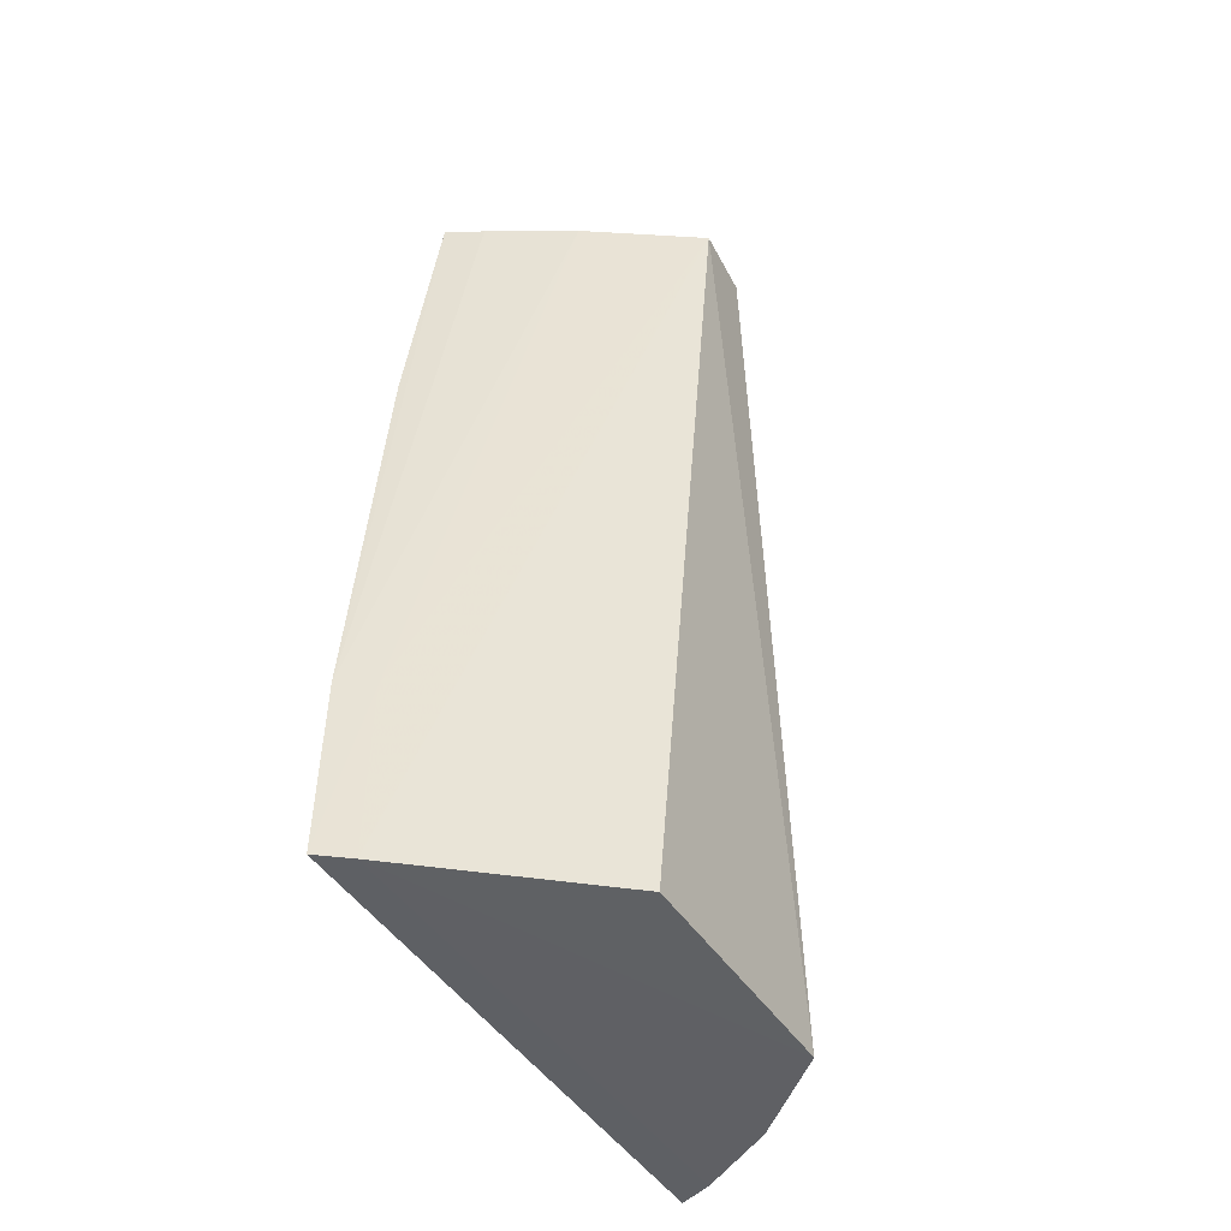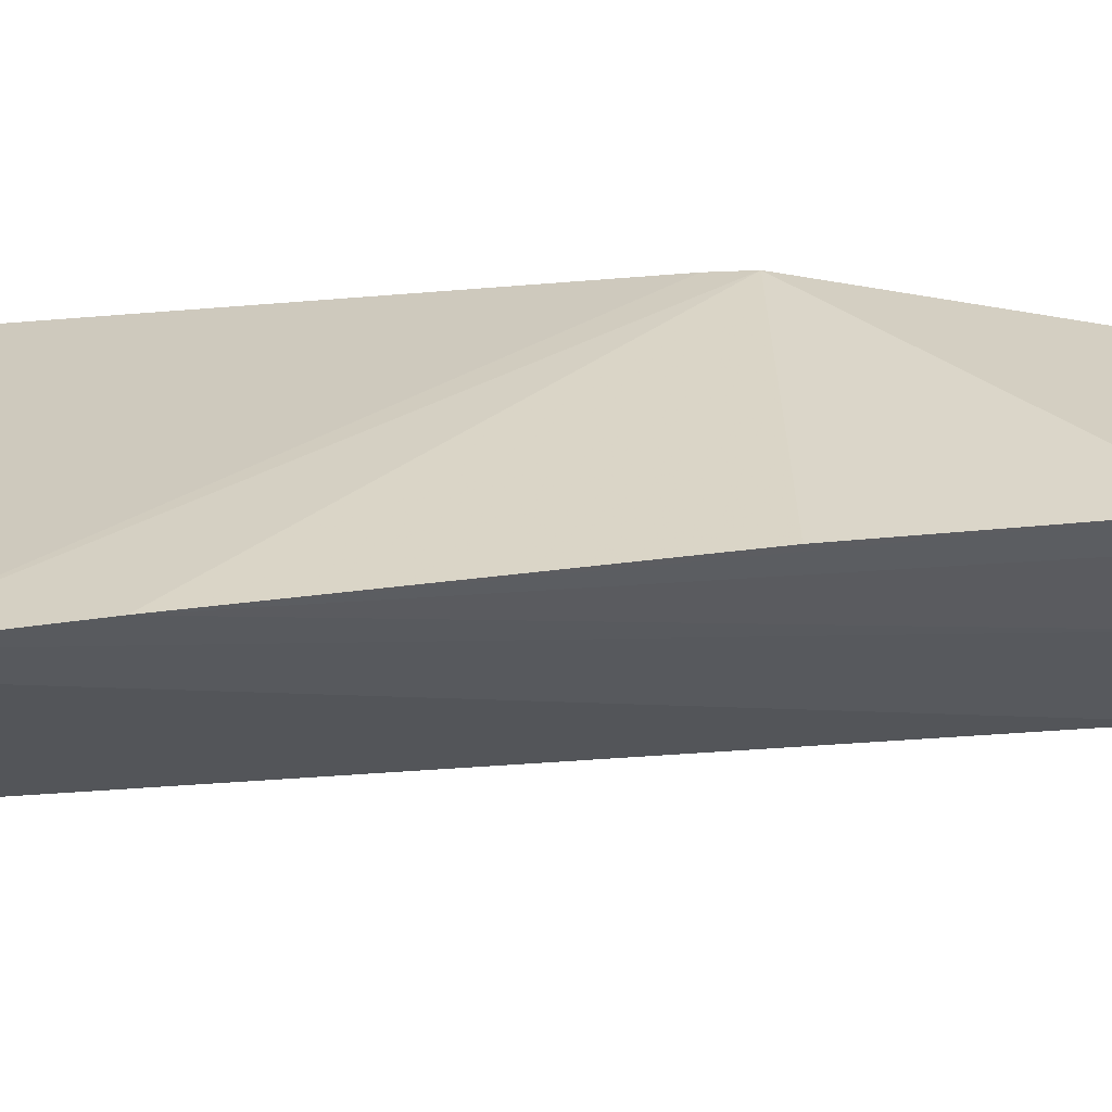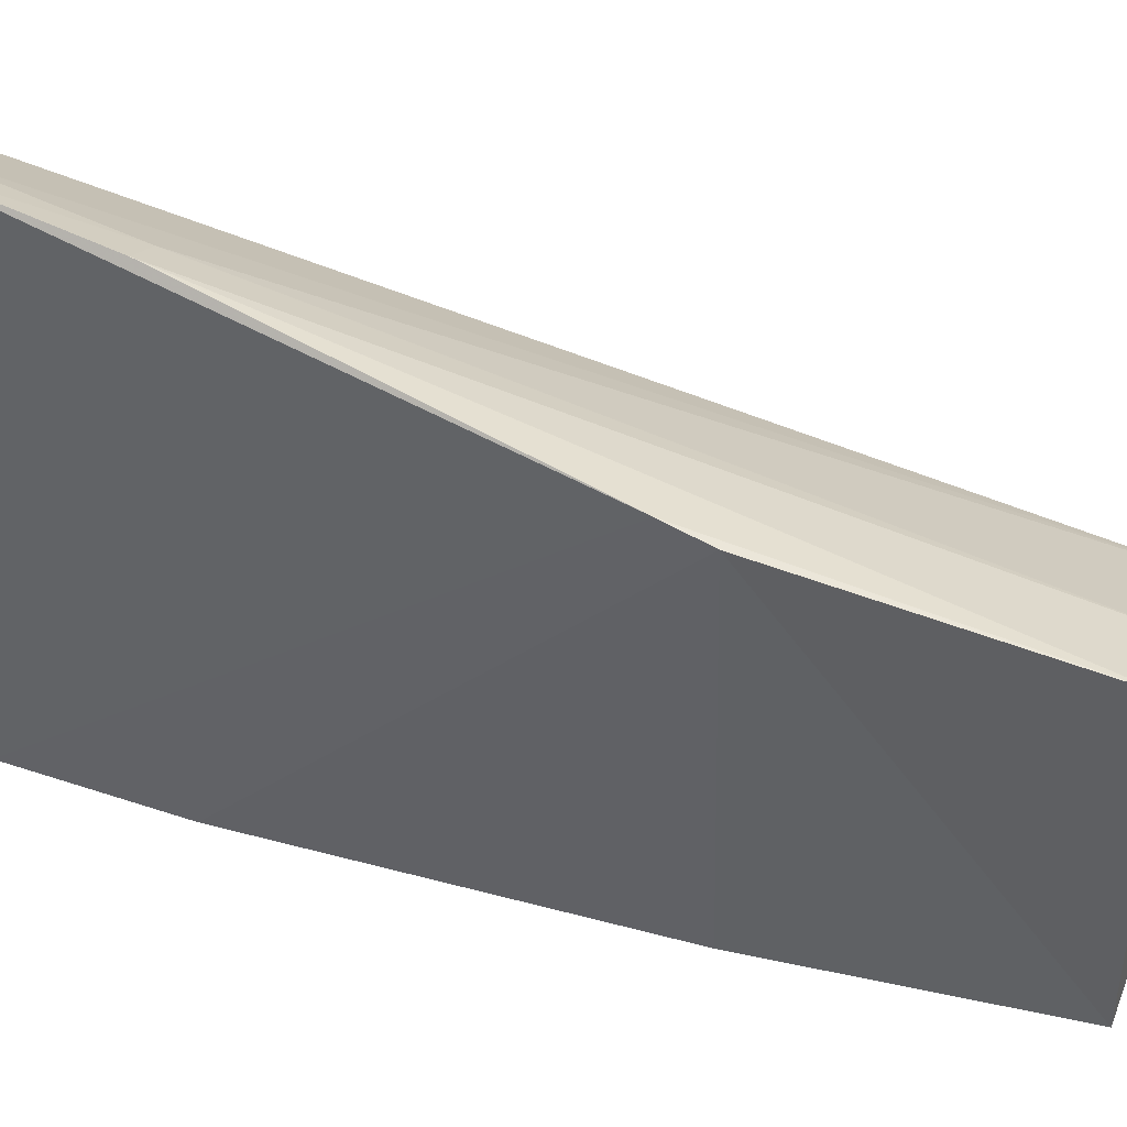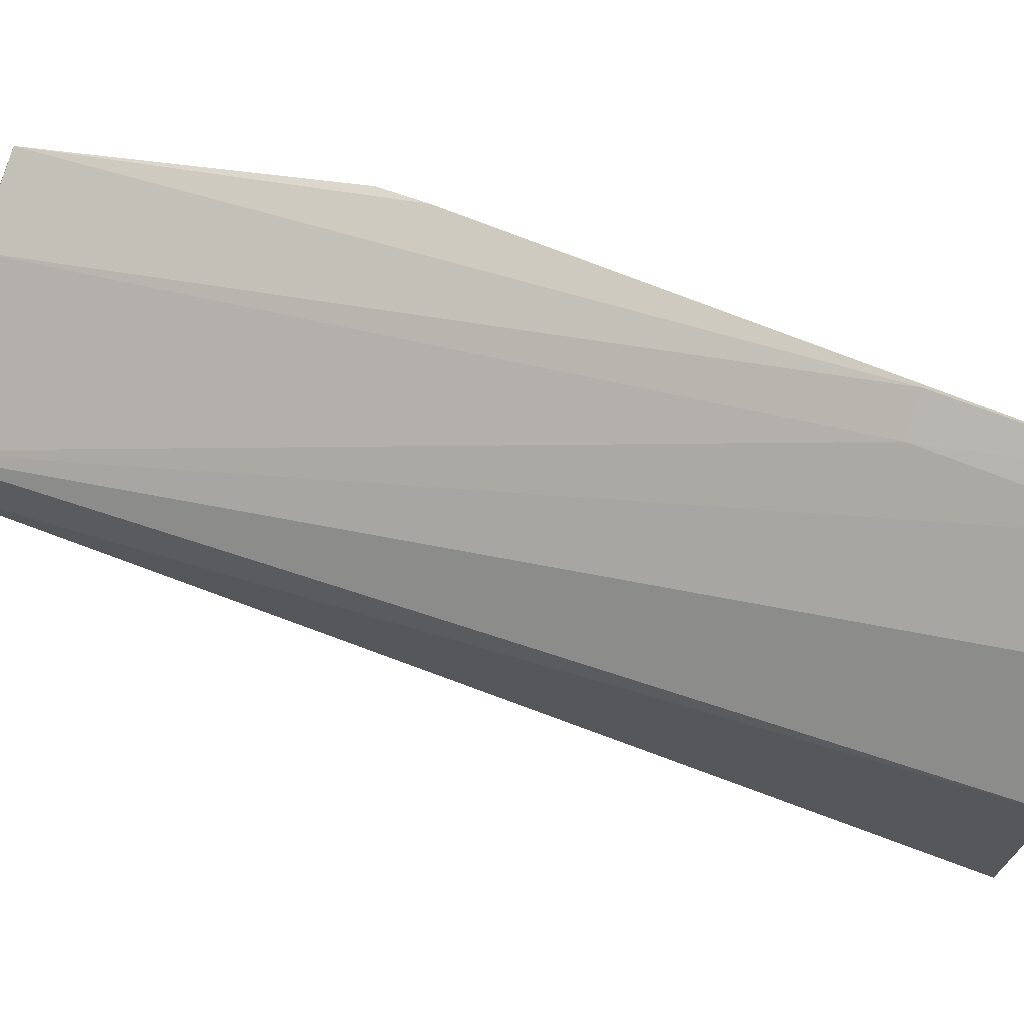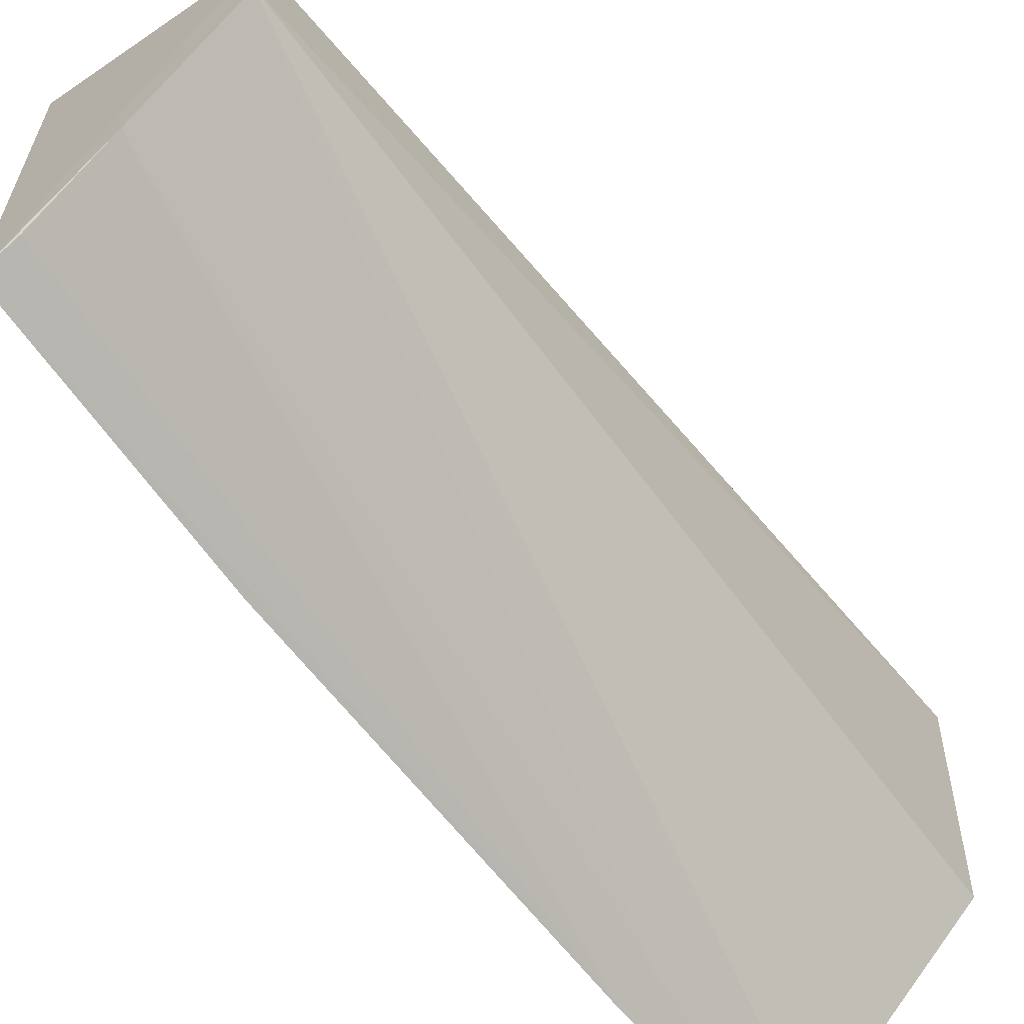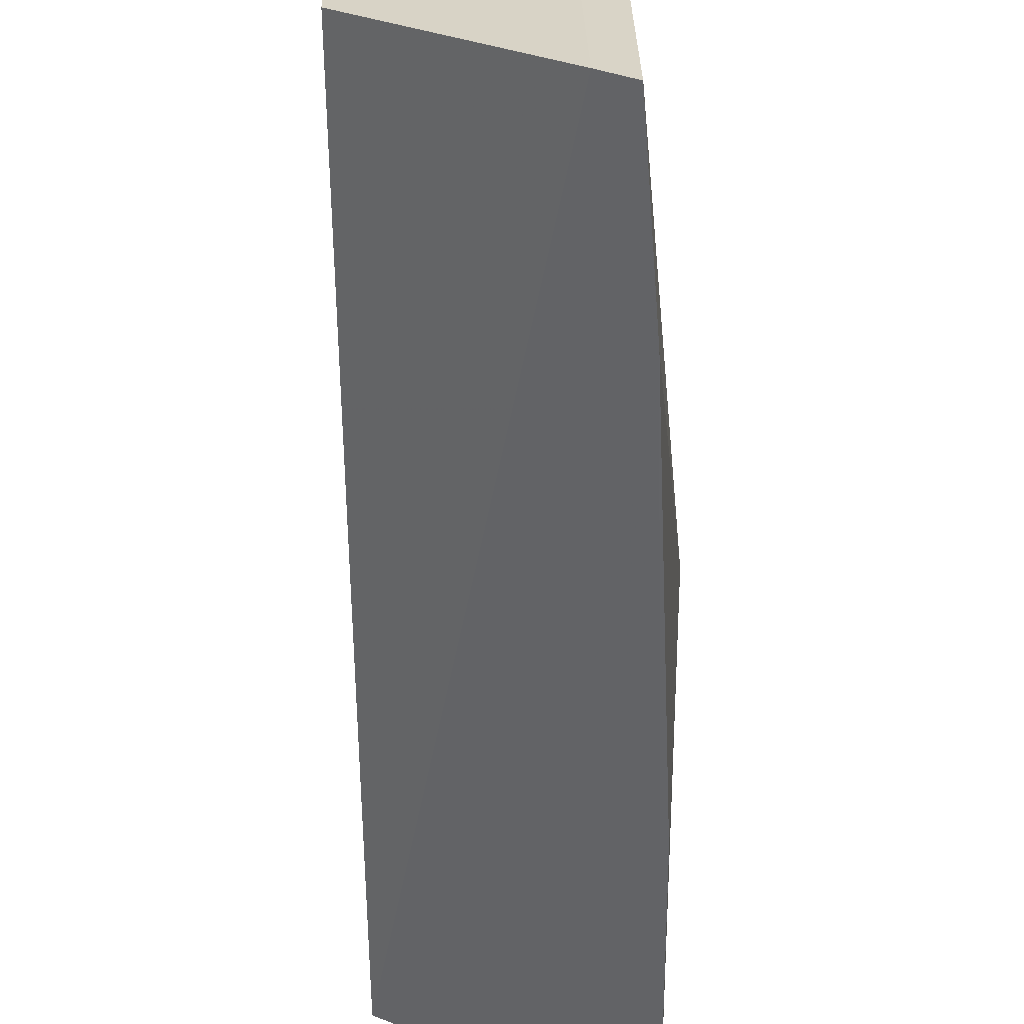
<metadata>
{"format":"obj","ext":"obj","renderer":"f3d","projection":"perspective","resolution":1024,"background":"white","views":[{"elev":-44.9,"azim":29.6,"up":"+Z"},{"elev":-64.3,"azim":-86.5,"up":"+Y"},{"elev":42.8,"azim":-67.2,"up":"+Y"},{"elev":70.8,"azim":111.5,"up":"+Y"},{"elev":-60.6,"azim":39.0,"up":"+Y"},{"elev":-61.7,"azim":-177.4,"up":"+Y"}]}
</metadata>
<code>
v 0.1405 -0.04756 0.05221
v 0.2058 -0.02487 -0.2361
v 0.2146 0.02184 0.05325
v 0.128 0.0769 -0.05397
v 0.1395 -0.0784 -0.2356
v 0.1795 0.08285 -0.2367
v 0.1414 0.05481 0.05156
v 0.2161 -0.0011 0.05323
v 0.1371 -0.05935 -0.03949
v 0.2075 0.05639 -0.2366
v 0.1416 0.1053 -0.2356
v 0.1495 -0.07171 -0.2362
v 0.1273 0.07385 -0.03943
v 0.1797 -0.0256 0.05272
v 0.139 0.09834 -0.1761
v 0.1532 0.09967 -0.2364
v 0.1475 -0.06783 -0.1757
v 0.1373 -0.07428 -0.1753
v 0.1677 0.04663 0.05083
v 0.1503 0.09312 -0.1768
v 0.1524 -0.04158 0.05186
v 0.1936 0.0329 0.05239
f 7 1 3
f 8 3 1
f 10 6 3
f 10 8 2
f 10 3 8
f 11 5 4
f 12 5 11
f 12 2 8
f 12 10 2
f 12 6 10
f 13 7 4
f 13 1 7
f 13 9 1
f 13 4 5
f 14 8 1
f 15 11 4
f 15 4 7
f 16 3 6
f 16 12 11
f 16 6 12
f 17 12 8
f 17 5 12
f 17 8 14
f 18 13 5
f 18 9 13
f 18 5 17
f 18 17 14
f 18 1 9
f 19 15 7
f 20 3 16
f 20 15 19
f 20 16 11
f 20 11 15
f 21 18 14
f 21 14 1
f 21 1 18
f 22 19 7
f 22 7 3
f 22 20 19
f 22 3 20

</code>
